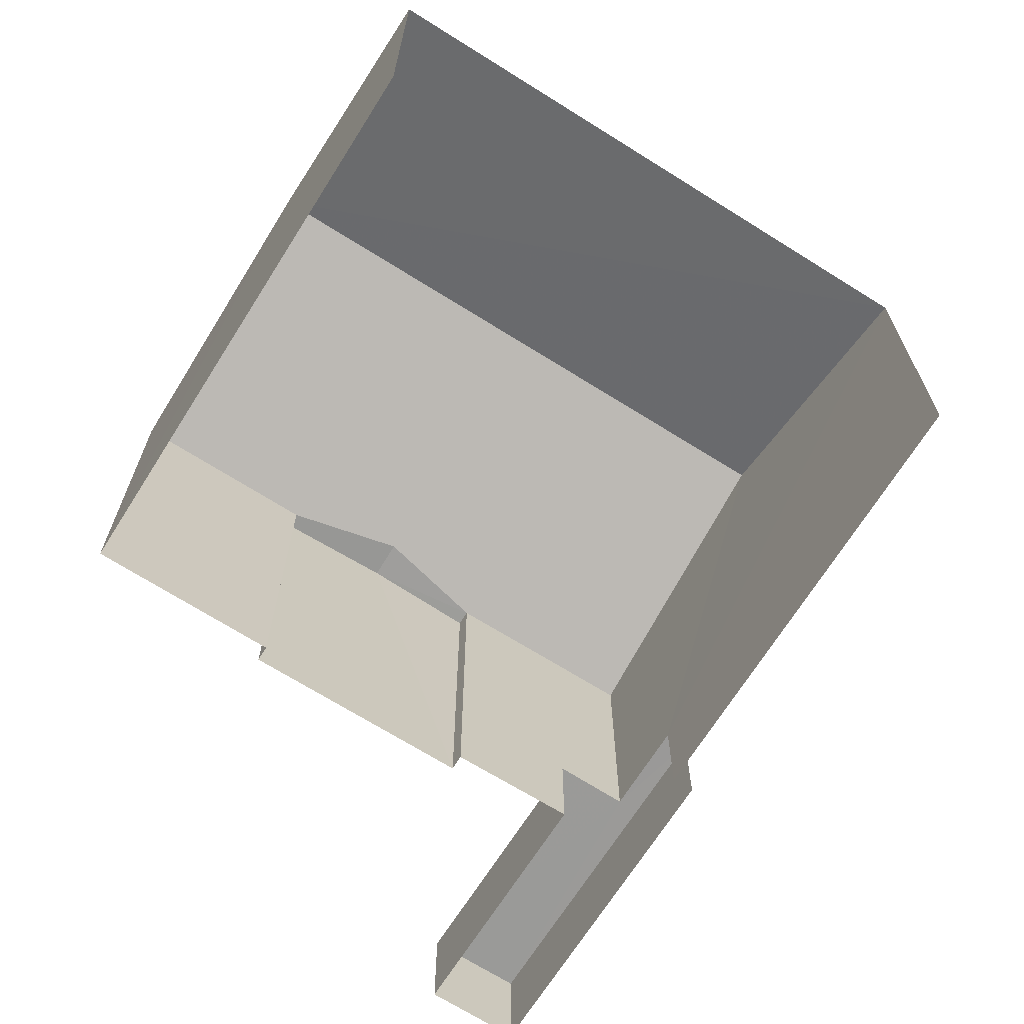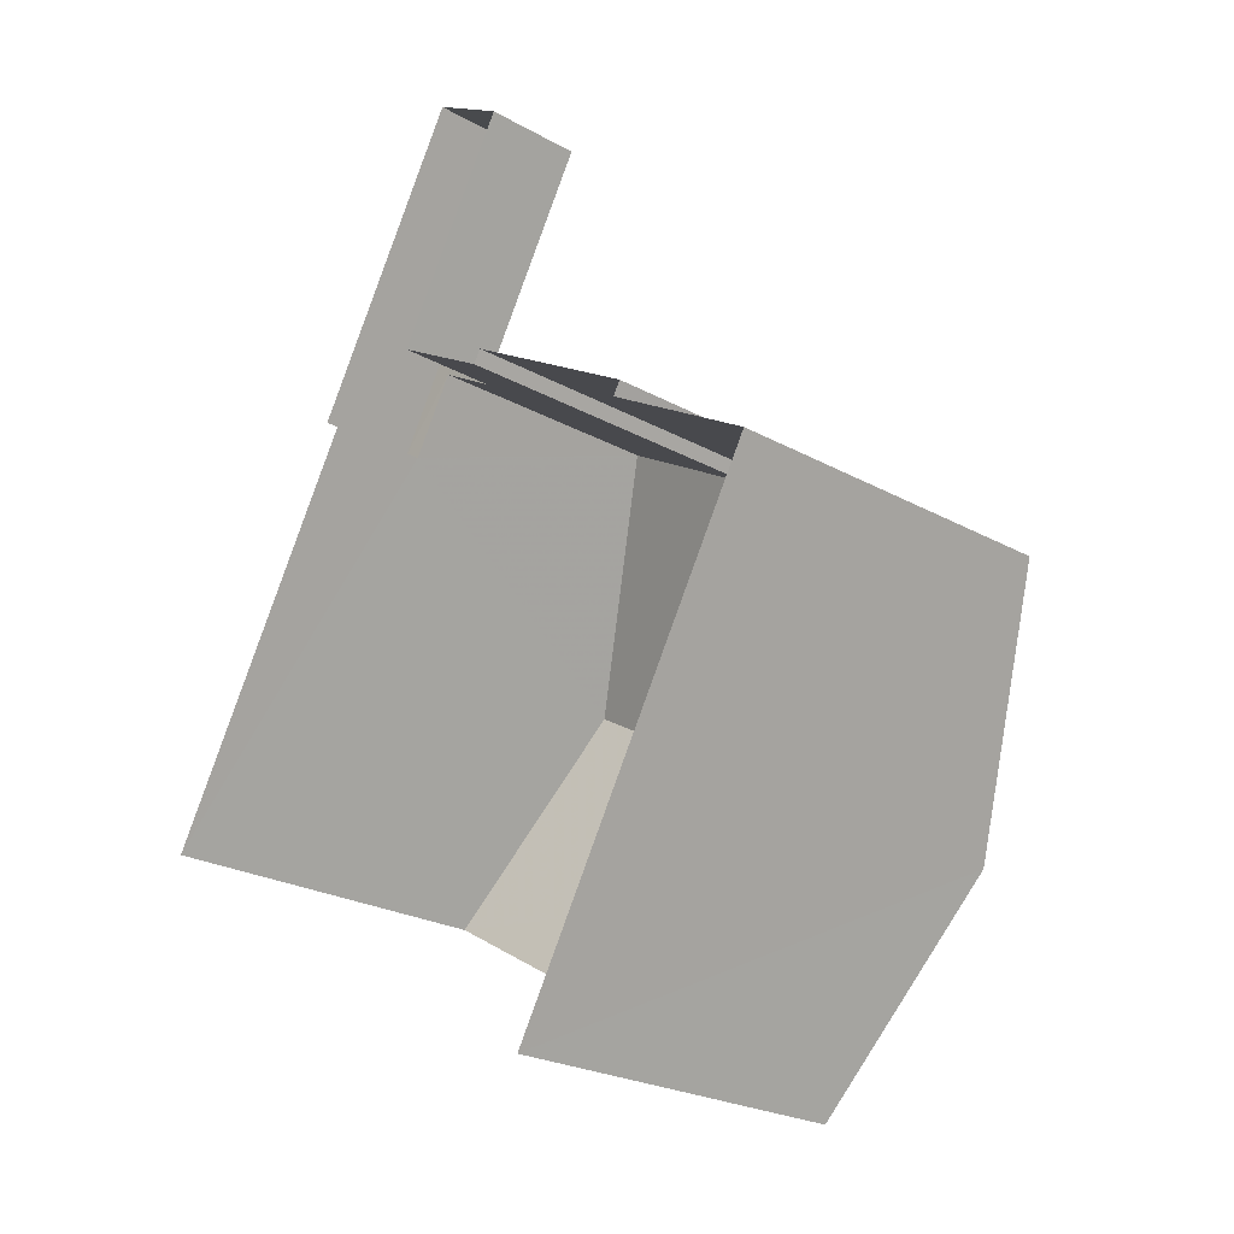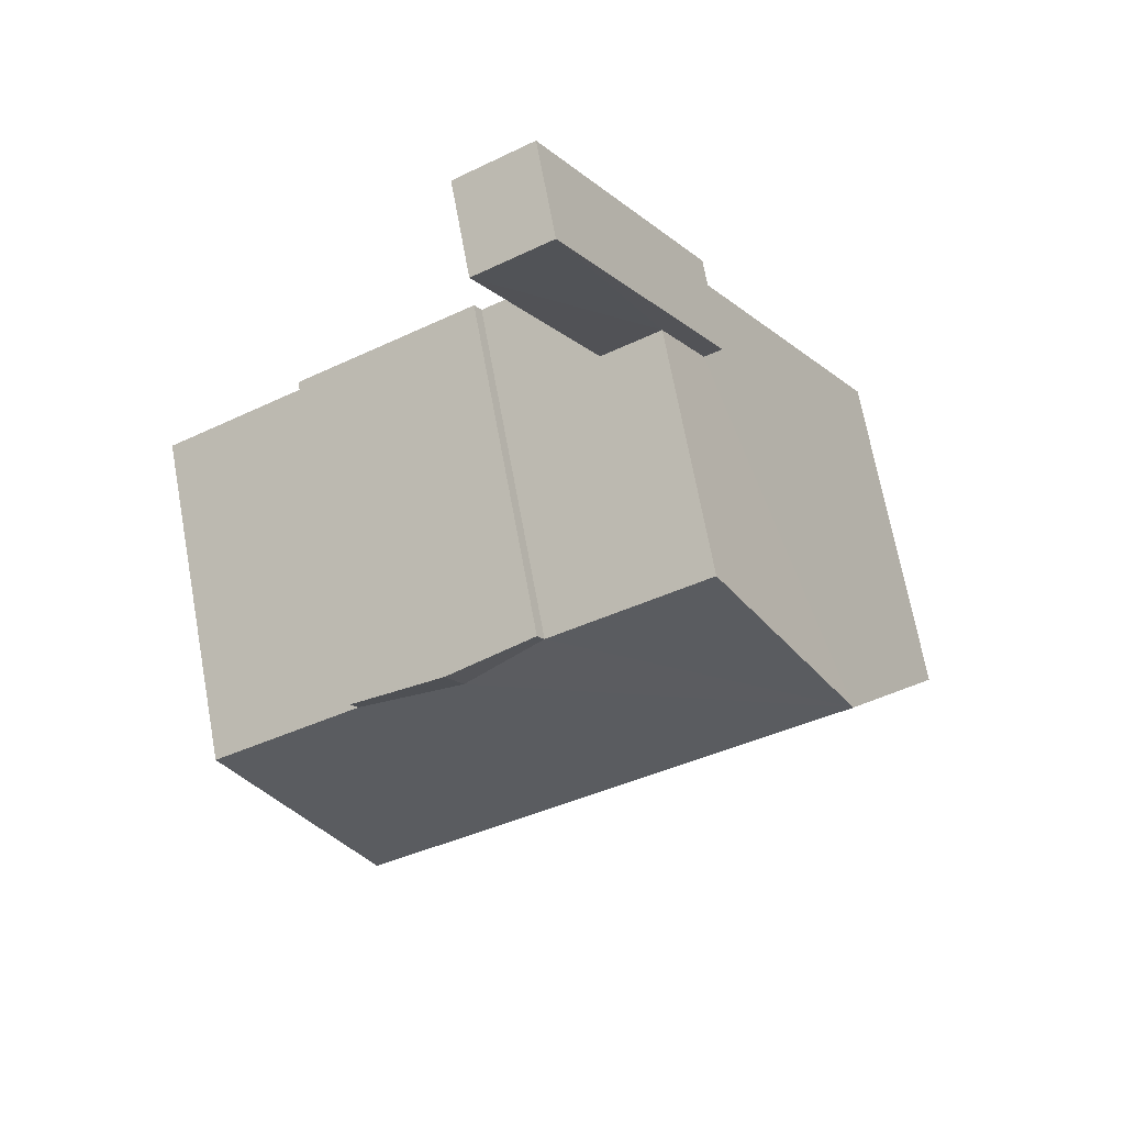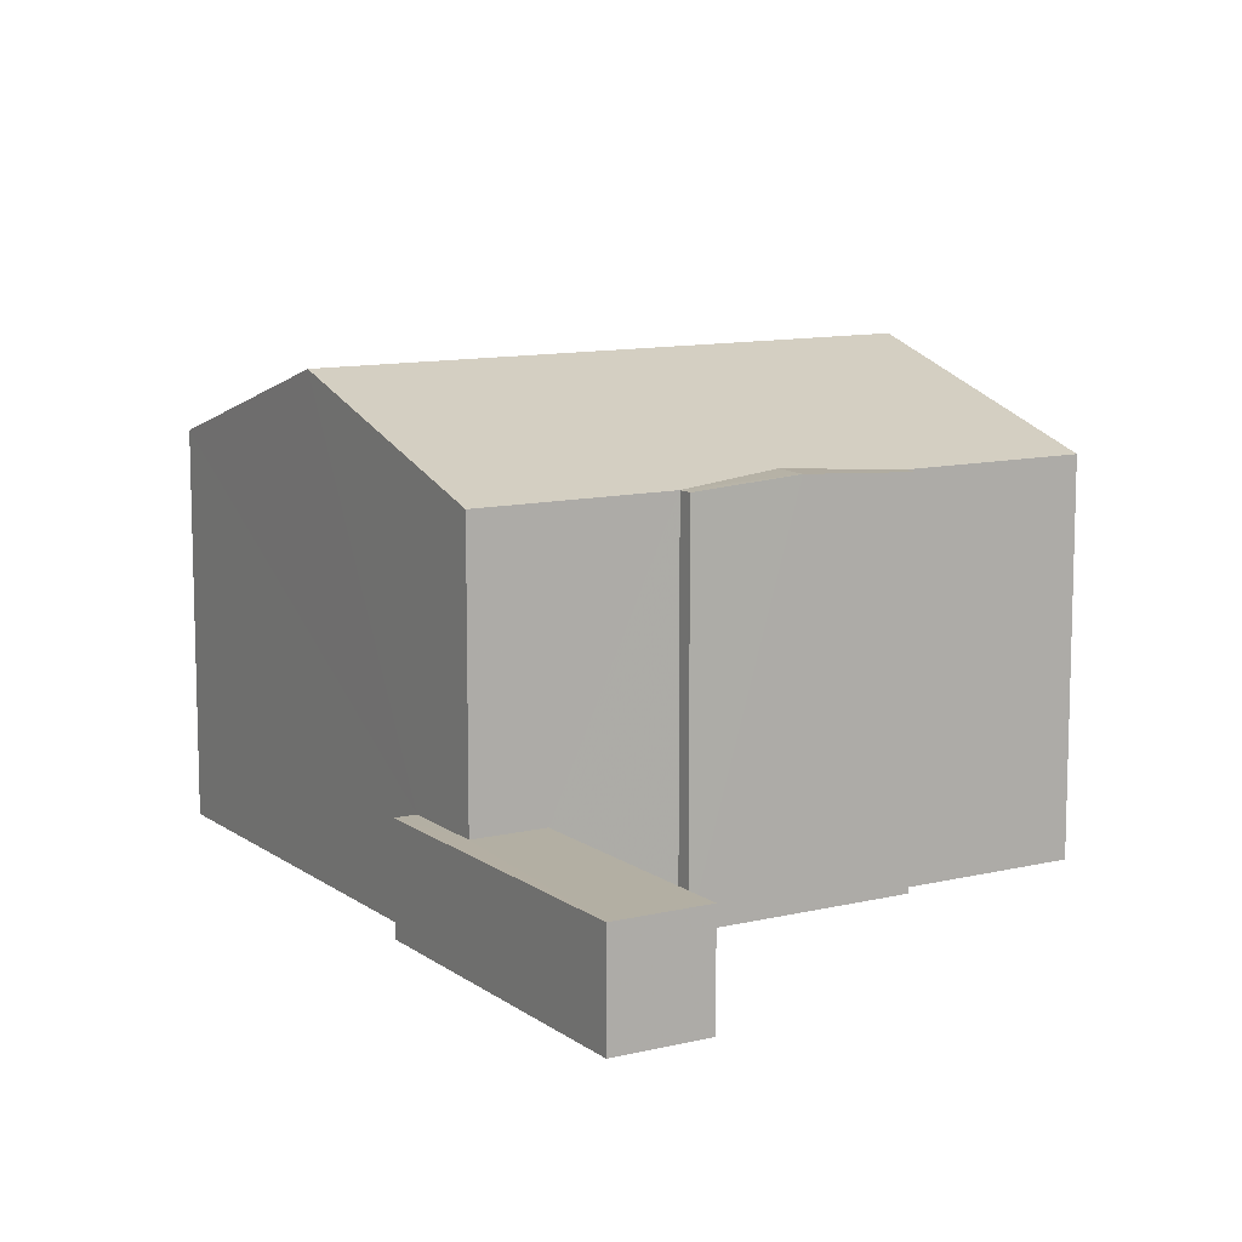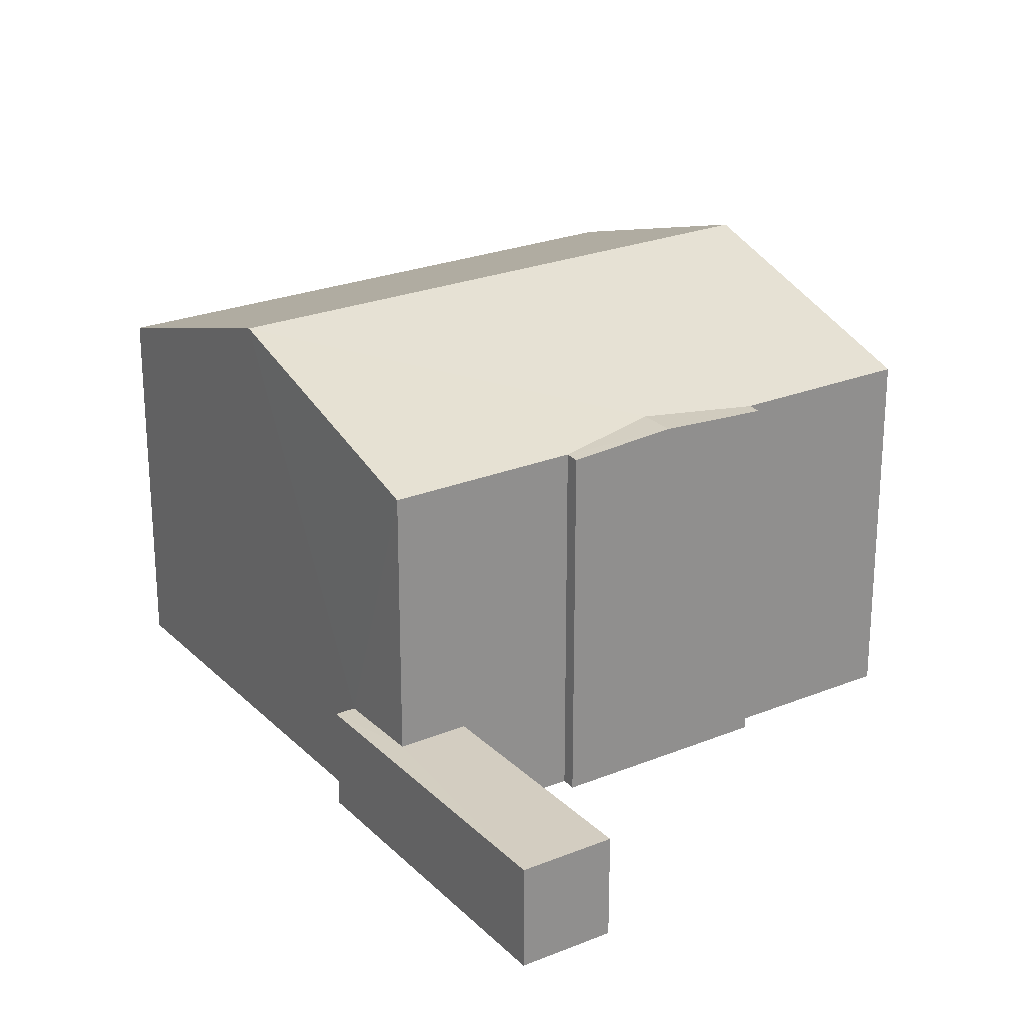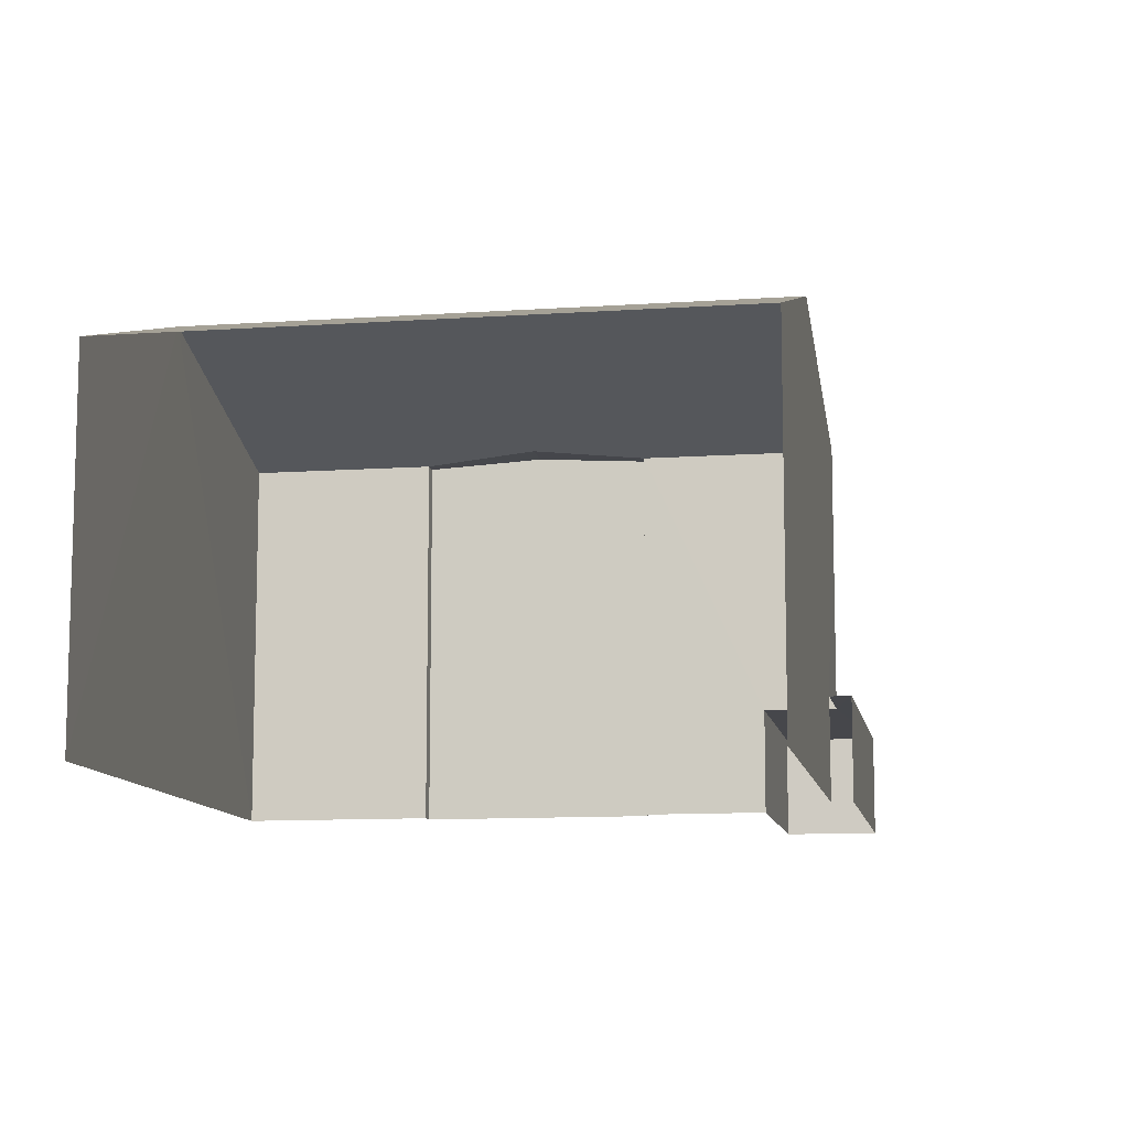
<metadata>
{"format":"obj","ext":"obj","renderer":"f3d","projection":"perspective","resolution":1024,"background":"white","views":[{"elev":-69.2,"azim":-1.9,"up":"+Z"},{"elev":-24.1,"azim":-132.6,"up":"+Y"},{"elev":69.3,"azim":-10.4,"up":"+Y"},{"elev":11.1,"azim":179.4,"up":"+Z"},{"elev":24.8,"azim":176.8,"up":"+Z"},{"elev":-10.7,"azim":40.1,"up":"+Z"}]}
</metadata>
<code>
v -2.253e+05 -1.283e+05 12.47
v -2.253e+05 -1.283e+05 12.47
v -2.253e+05 -1.283e+05 12.47
v -2.253e+05 -1.283e+05 12.47
v -2.253e+05 -1.283e+05 12.47
v -2.253e+05 -1.283e+05 12.47
v -2.253e+05 -1.283e+05 12.47
v -2.253e+05 -1.283e+05 12.47
v -2.253e+05 -1.283e+05 12.47
v -2.253e+05 -1.283e+05 12.47
v -2.253e+05 -1.283e+05 12.47
v -2.253e+05 -1.283e+05 12.47
v -2.253e+05 -1.283e+05 14.48
v -2.253e+05 -1.283e+05 14.48
v -2.253e+05 -1.283e+05 14.48
v -2.253e+05 -1.283e+05 14.48
v -2.253e+05 -1.283e+05 14.48
v -2.253e+05 -1.283e+05 14.48
v -2.253e+05 -1.283e+05 19.66
v -2.253e+05 -1.283e+05 19.66
v -2.253e+05 -1.283e+05 21.26
v -2.253e+05 -1.283e+05 19.79
v -2.253e+05 -1.283e+05 21.26
v -2.253e+05 -1.283e+05 19.66
v -2.253e+05 -1.283e+05 19.66
v -2.253e+05 -1.283e+05 19.66
v -2.253e+05 -1.283e+05 19.79
v -2.253e+05 -1.283e+05 19.66
v -2.253e+05 -1.283e+05 19.66
v -2.253e+05 -1.283e+05 19.66
f 1 2 3
f 3 4 5
f 6 7 8
f 1 8 2
f 7 6 9
f 9 6 10
f 11 5 12
f 1 6 8
f 1 5 11
f 1 3 5
f 8 7 14
f 13 8 14
f 30 3 2
f 29 30 2
f 13 14 15
f 14 16 15
f 15 17 18
f 15 16 17
f 19 20 21
f 21 22 23
f 23 22 24
f 20 22 21
f 23 24 25
f 20 26 27
f 22 20 27
f 27 28 24
f 22 27 24
f 23 29 21
f 23 30 29
f 16 9 10
f 17 16 10
f 20 1 11
f 26 20 11
f 14 7 9
f 16 14 9
f 2 8 13
f 29 2 13
f 29 13 21
f 13 15 19
f 13 19 21
f 6 17 10
f 6 18 17
f 12 24 28
f 12 5 24
f 6 1 18
f 1 20 18
f 18 19 15
f 18 20 19
f 25 4 23
f 4 3 23
f 3 30 23
f 25 5 4
f 25 24 5
f 26 11 27
f 11 12 27
f 12 28 27

</code>
